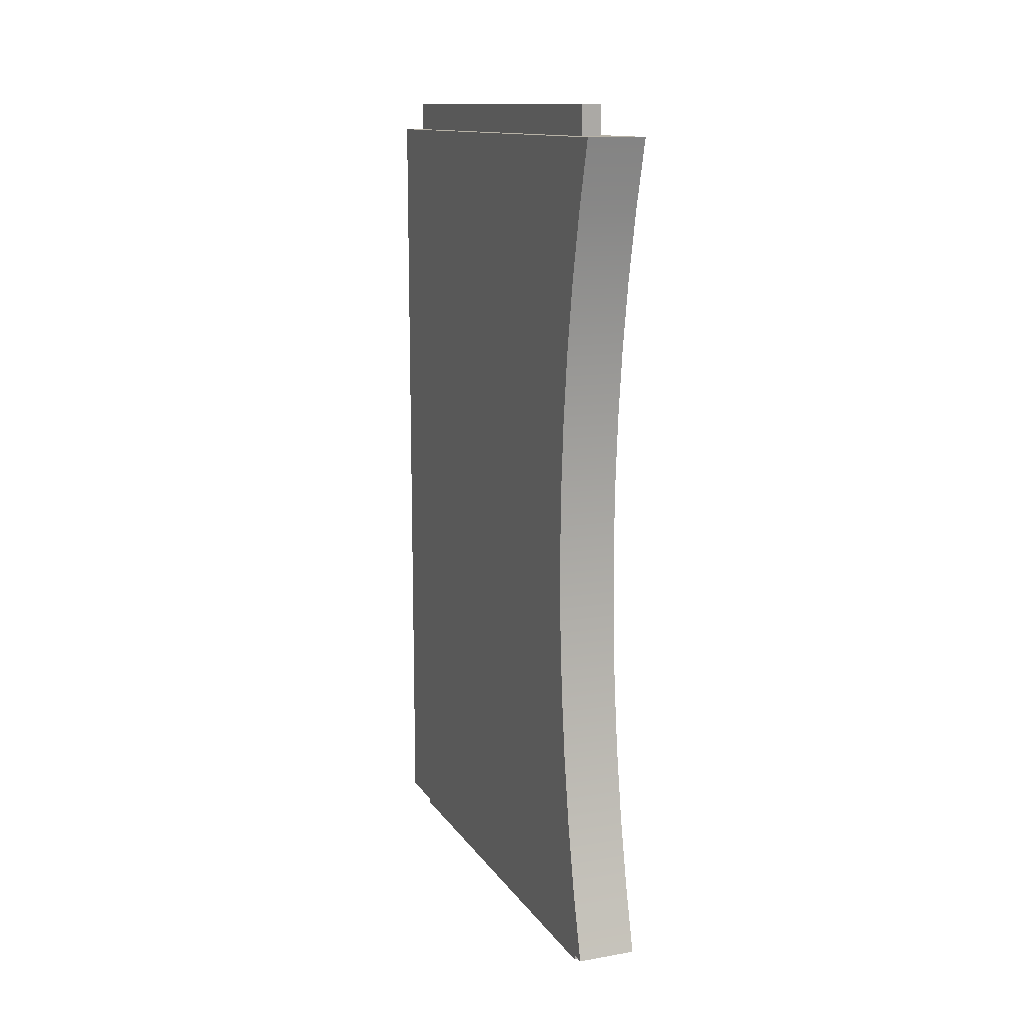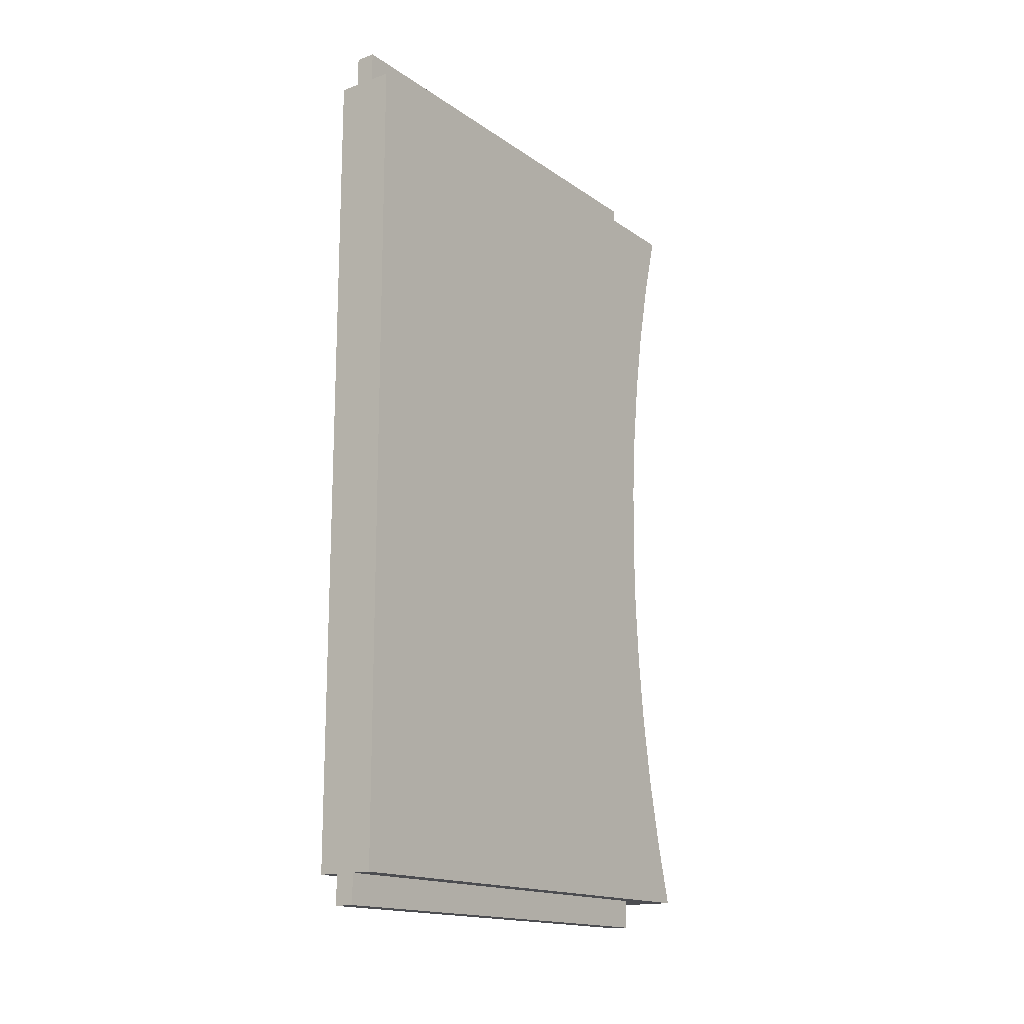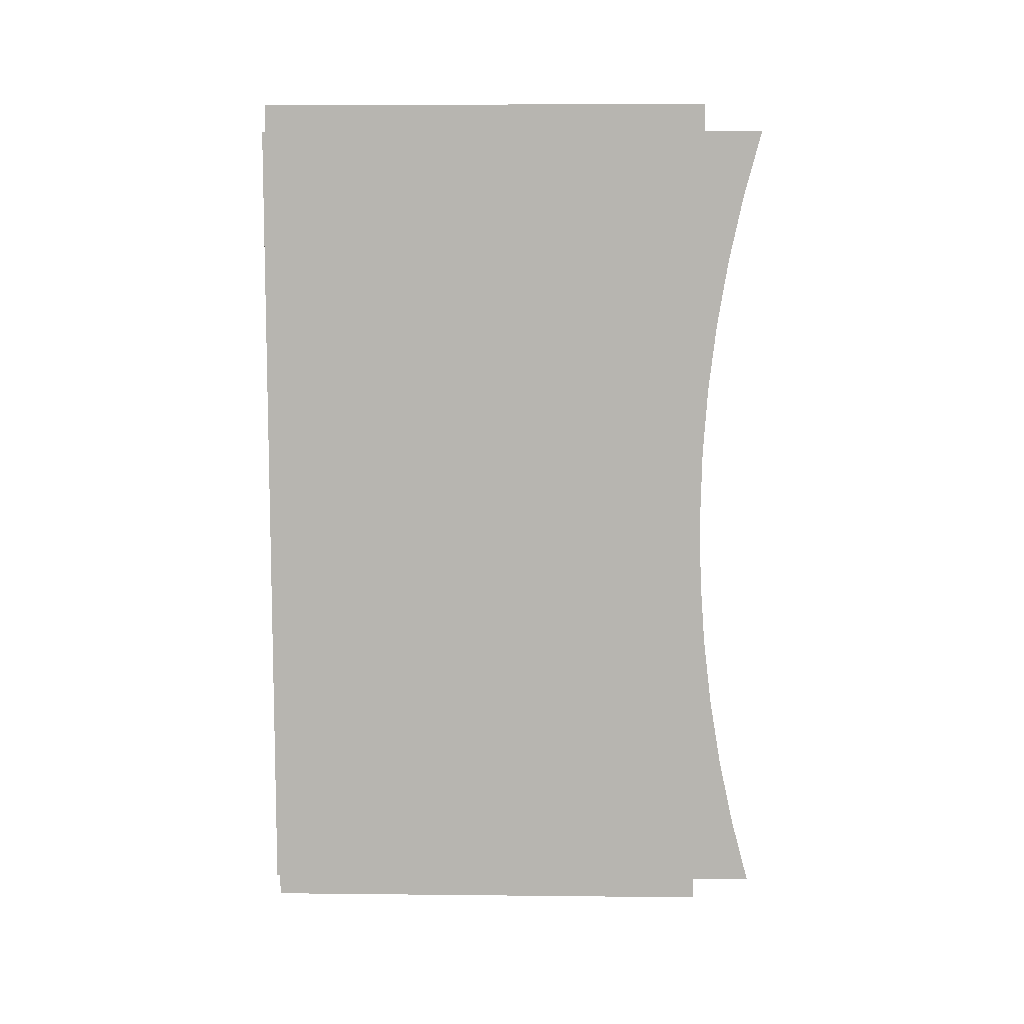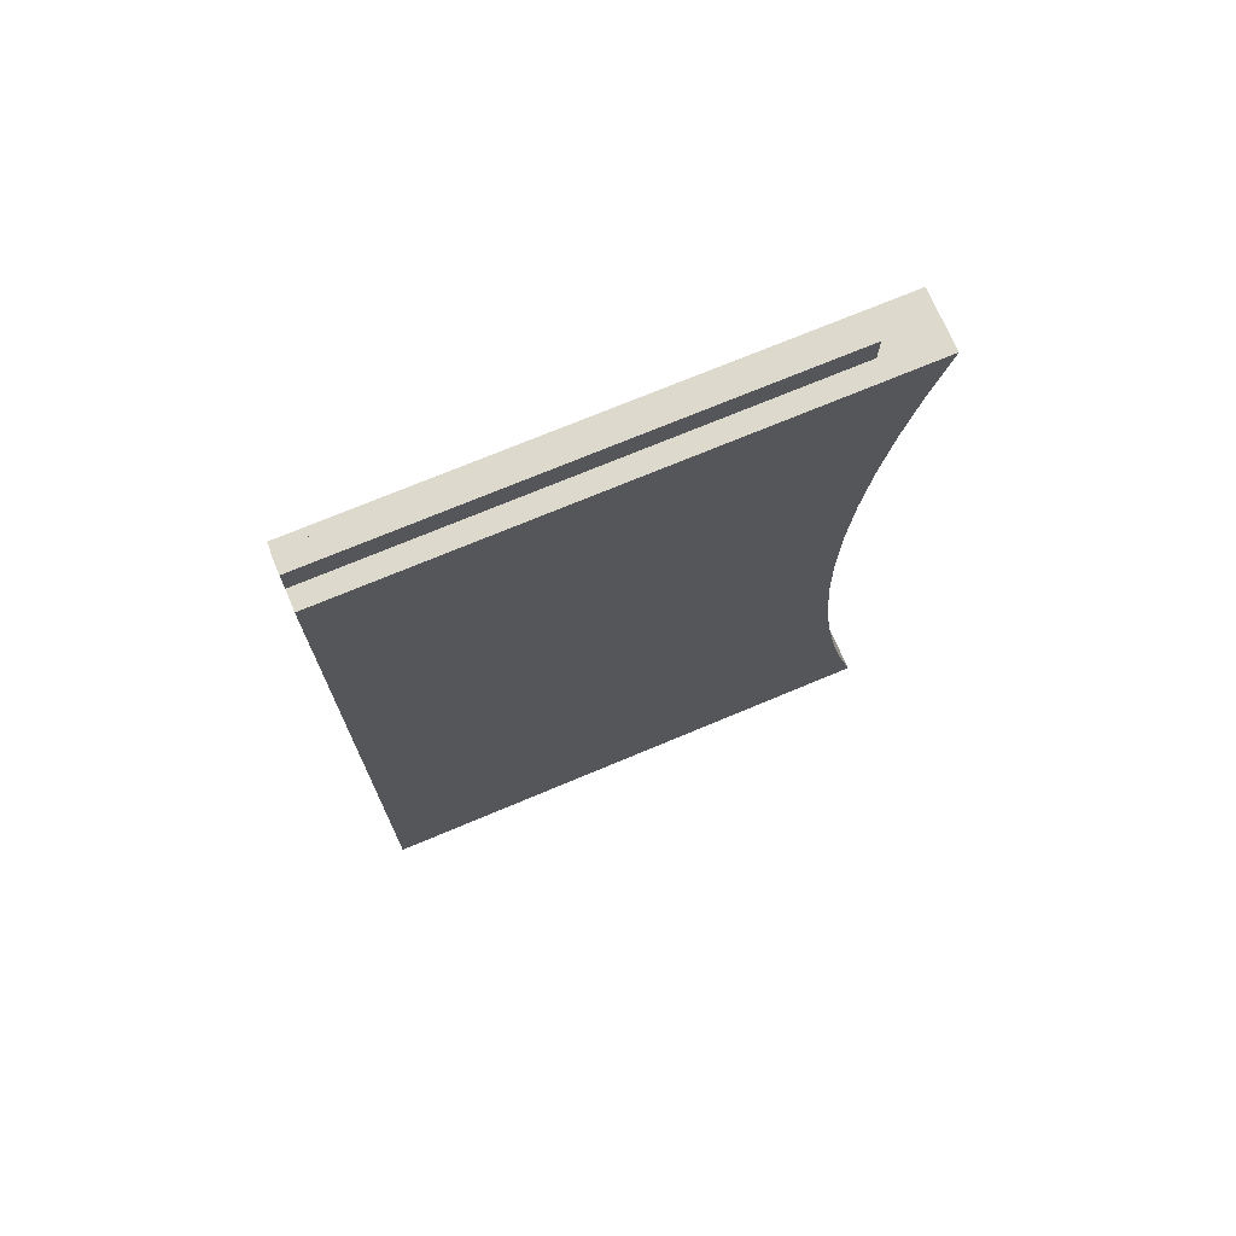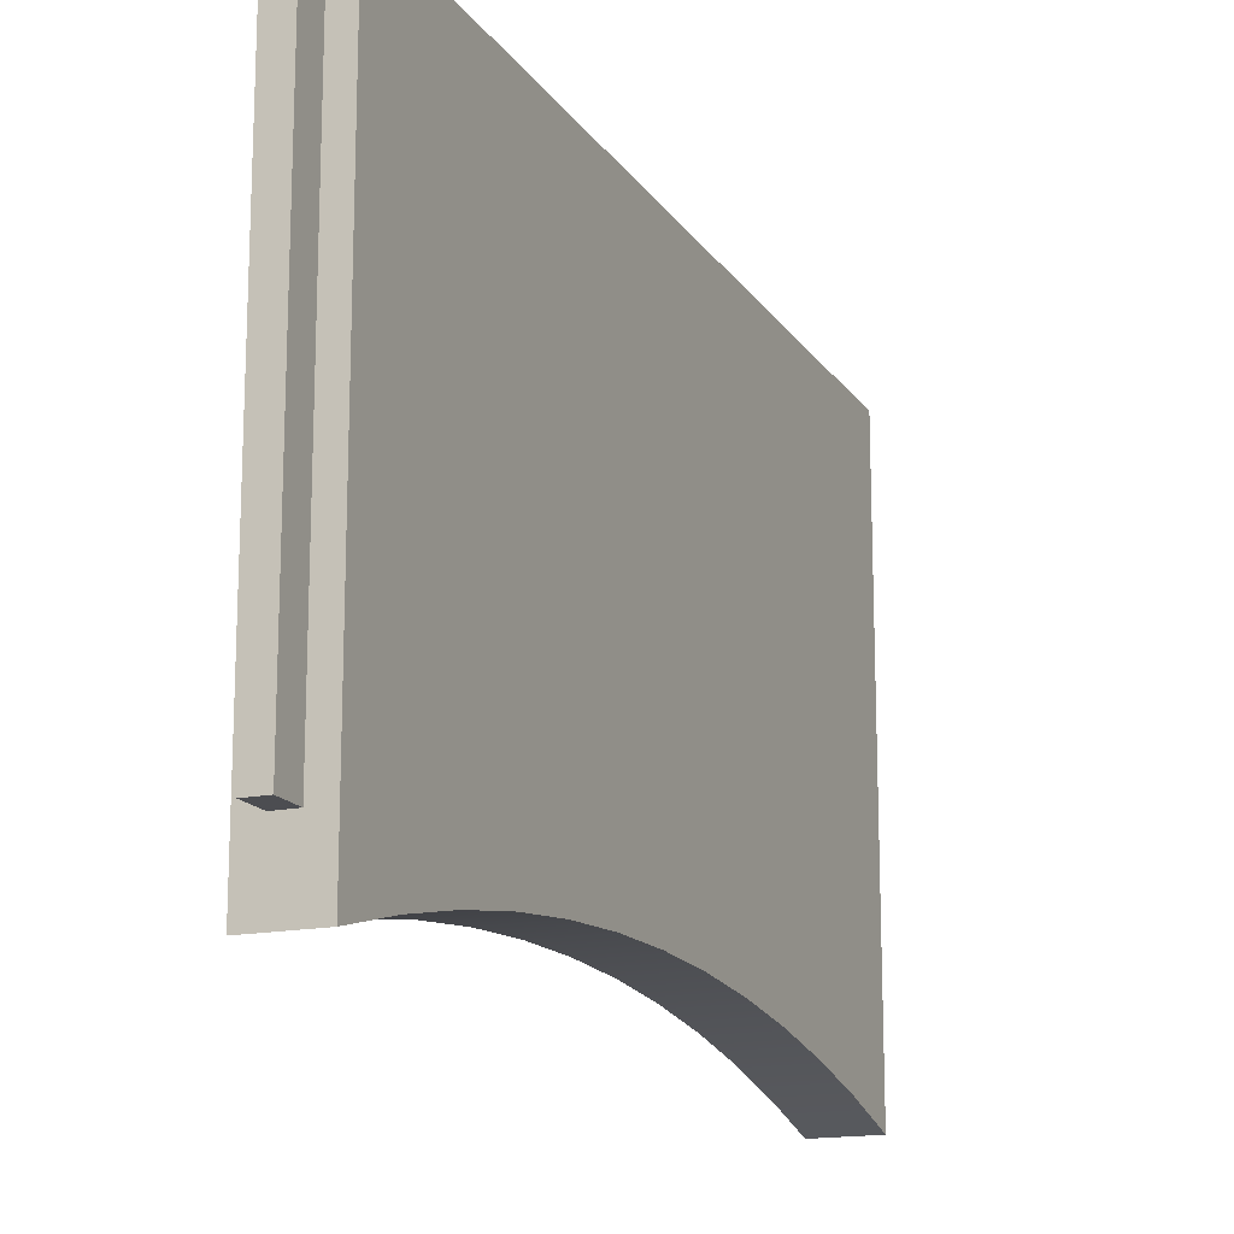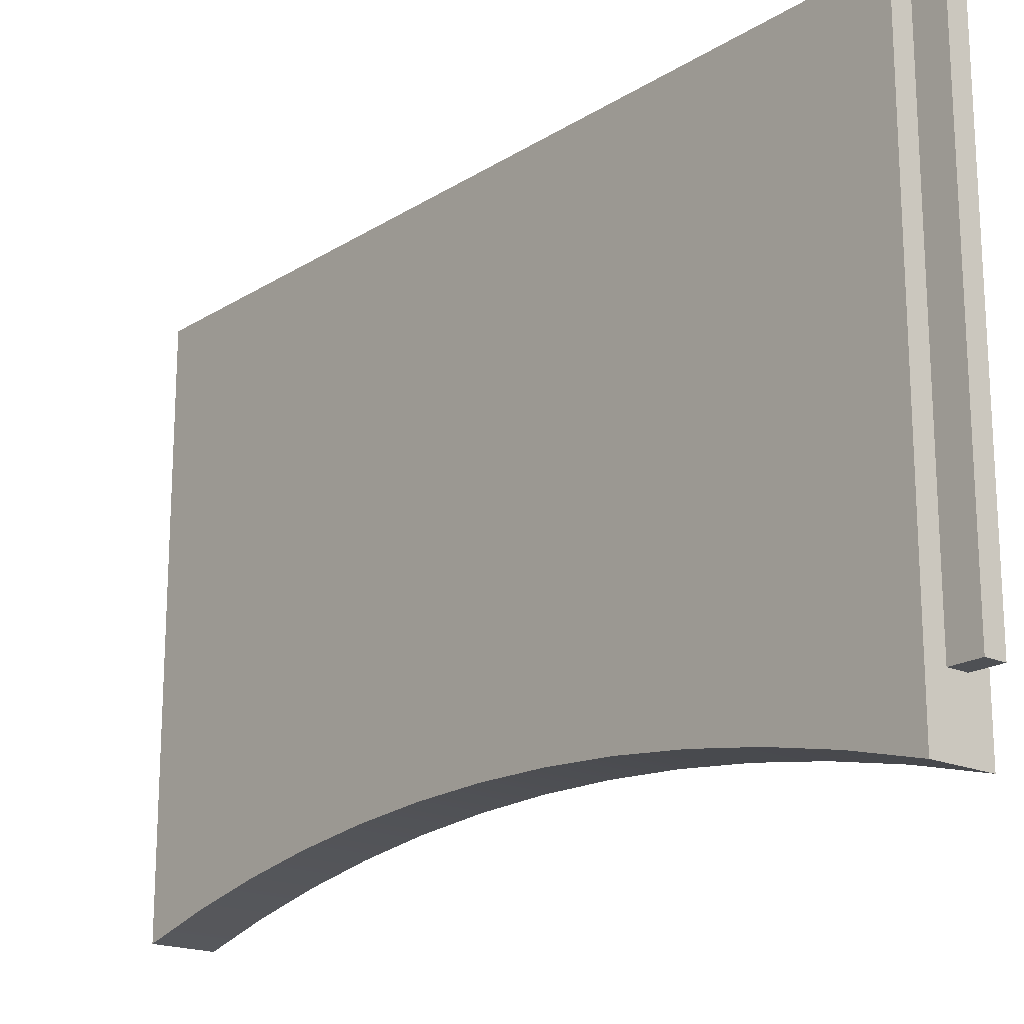
<metadata>
{"format":"obj","ext":"obj","renderer":"f3d","projection":"perspective","resolution":1024,"background":"white","views":[{"elev":12.9,"azim":-21.5,"up":"+Z"},{"elev":-16.1,"azim":-144.0,"up":"+Z"},{"elev":8.7,"azim":-88.4,"up":"+Z"},{"elev":72.0,"azim":-112.8,"up":"+Z"},{"elev":-16.2,"azim":-157.4,"up":"+Y"},{"elev":-18.7,"azim":-40.1,"up":"+Y"}]}
</metadata>
<code>
o side_apron1/side_apron/mesh34/mesh34-geometry#mesh34-geometry
v -0.4192 0.06257 -0.3037
v -0.4323 0.06257 -0.284
v -0.4323 0.06257 -0.3037
v -0.4192 0.06257 -0.284
v -0.4323 0.3774 -0.3037
v -0.4192 0.3774 -0.284
v -0.4192 0.02322 -0.284
v -0.4323 0.3774 -0.284
v -0.4192 0.3774 -0.3037
v -0.4061 0.3774 -0.284
v -0.4323 0.02322 -0.284
v -0.4061 0.02322 -0.284
v -0.4454 0.3774 -0.284
v -0.4192 0.3774 0.2865
v -0.4192 0.3774 0.2669
v -0.4061 0.3774 0.2669
v -0.4061 0.03519 -0.2391
v -0.4323 0.3774 0.2669
v -0.4061 0.03519 0.2219
v -0.4454 0.03519 -0.2391
v -0.4454 0.02322 -0.284
v -0.4454 0.3774 0.2669
v -0.4323 0.3774 0.2865
v -0.4192 0.06257 0.2669
v -0.4061 0.04502 -0.1936
v -0.4061 0.02322 0.2669
v -0.4061 0.04502 0.1764
v -0.4454 0.04502 -0.1936
v -0.4454 0.02322 0.2669
v -0.4323 0.06257 0.2669
v -0.4323 0.06257 0.2865
v -0.4192 0.06257 0.2865
v -0.4192 0.02322 0.2669
v -0.4061 0.05269 -0.1477
v -0.4454 0.03519 0.2219
v -0.4061 0.05269 0.1305
v -0.4323 0.02322 0.2669
v -0.4061 0.05817 -0.1015
v -0.4454 0.05269 -0.1477
v -0.4454 0.04502 0.1764
v -0.4061 0.05817 0.08435
v -0.4061 0.06147 -0.05509
v -0.4454 0.05817 -0.1015
v -0.4454 0.05269 0.1305
v -0.4061 0.06147 0.03794
v -0.4061 0.06257 -0.008577
v -0.4454 0.06147 -0.05509
v -0.4454 0.05817 0.08435
v -0.4454 0.06257 -0.008577
v -0.4454 0.06147 0.03794
f 1 2 3
f 2 1 4
f 3 2 1
f 4 1 2
f 2 5 3
f 3 5 2
f 5 1 3
f 3 1 5
f 1 6 4
f 4 6 1
f 7 2 4
f 4 2 7
f 5 2 8
f 8 2 5
f 1 5 9
f 9 5 1
f 6 1 9
f 9 1 6
f 10 4 6
f 6 4 10
f 2 7 11
f 11 7 2
f 4 12 7
f 7 12 4
f 2 13 8
f 8 13 2
f 5 14 8
f 9 14 5
f 6 15 9
f 12 4 10
f 10 4 12
f 10 16 6
f 7 11 17
f 11 13 2
f 2 13 11
f 12 7 17
f 8 18 13
f 8 14 18
f 15 14 9
f 15 6 16
f 10 17 12
f 12 17 10
f 16 19 10
f 10 19 16
f 17 11 20
f 13 11 21
f 21 11 13
f 22 13 18
f 23 18 14
f 14 24 15
f 15 24 14
f 24 16 15
f 15 16 24
f 10 25 17
f 17 25 10
f 19 16 26
f 26 16 19
f 10 19 27
f 27 19 10
f 21 20 11
f 20 28 17
f 20 13 21
f 21 13 20
f 13 29 22
f 22 29 13
f 22 30 18
f 18 30 22
f 18 31 23
f 23 31 18
f 31 14 23
f 23 14 31
f 24 14 32
f 32 14 24
f 33 16 24
f 24 16 33
f 10 34 25
f 25 34 10
f 25 17 28
f 16 33 26
f 26 33 16
f 26 19 33
f 19 27 35
f 10 27 36
f 36 27 10
f 28 13 20
f 20 13 28
f 29 13 35
f 35 13 29
f 29 30 22
f 22 30 29
f 31 18 30
f 30 18 31
f 14 31 32
f 32 31 14
f 31 24 32
f 32 24 31
f 24 37 33
f 33 37 24
f 10 38 34
f 34 38 10
f 34 25 39
f 28 39 25
f 33 19 37
f 40 35 27
f 35 29 19
f 27 36 40
f 10 36 41
f 41 36 10
f 39 13 28
f 28 13 39
f 35 13 40
f 40 13 35
f 30 29 37
f 37 29 30
f 24 31 30
f 30 31 24
f 37 24 30
f 30 24 37
f 10 42 38
f 38 42 10
f 38 34 43
f 39 43 34
f 37 19 29
f 44 40 36
f 36 41 44
f 10 41 45
f 45 41 10
f 43 13 39
f 39 13 43
f 40 13 44
f 44 13 40
f 10 46 42
f 42 46 10
f 42 38 47
f 43 47 38
f 48 44 41
f 41 45 48
f 10 45 46
f 46 45 10
f 47 13 43
f 43 13 47
f 44 13 48
f 48 13 44
f 46 42 49
f 47 49 42
f 50 48 45
f 45 46 50
f 49 13 47
f 47 13 49
f 48 13 50
f 50 13 48
f 49 50 46
f 50 13 49
f 49 13 50
f 8 14 5
f 5 14 9
f 9 15 6
f 6 16 10
f 17 11 7
f 17 7 12
f 13 18 8
f 18 14 8
f 9 14 15
f 16 6 15
f 20 11 17
f 18 13 22
f 14 18 23
f 11 20 21
f 17 28 20
f 28 17 25
f 33 19 26
f 35 27 19
f 39 25 34
f 25 39 28
f 37 19 33
f 27 35 40
f 19 29 35
f 40 36 27
f 43 34 38
f 34 43 39
f 29 19 37
f 36 40 44
f 44 41 36
f 47 38 42
f 38 47 43
f 41 44 48
f 48 45 41
f 49 42 46
f 42 49 47
f 45 48 50
f 50 46 45
f 46 50 49

</code>
